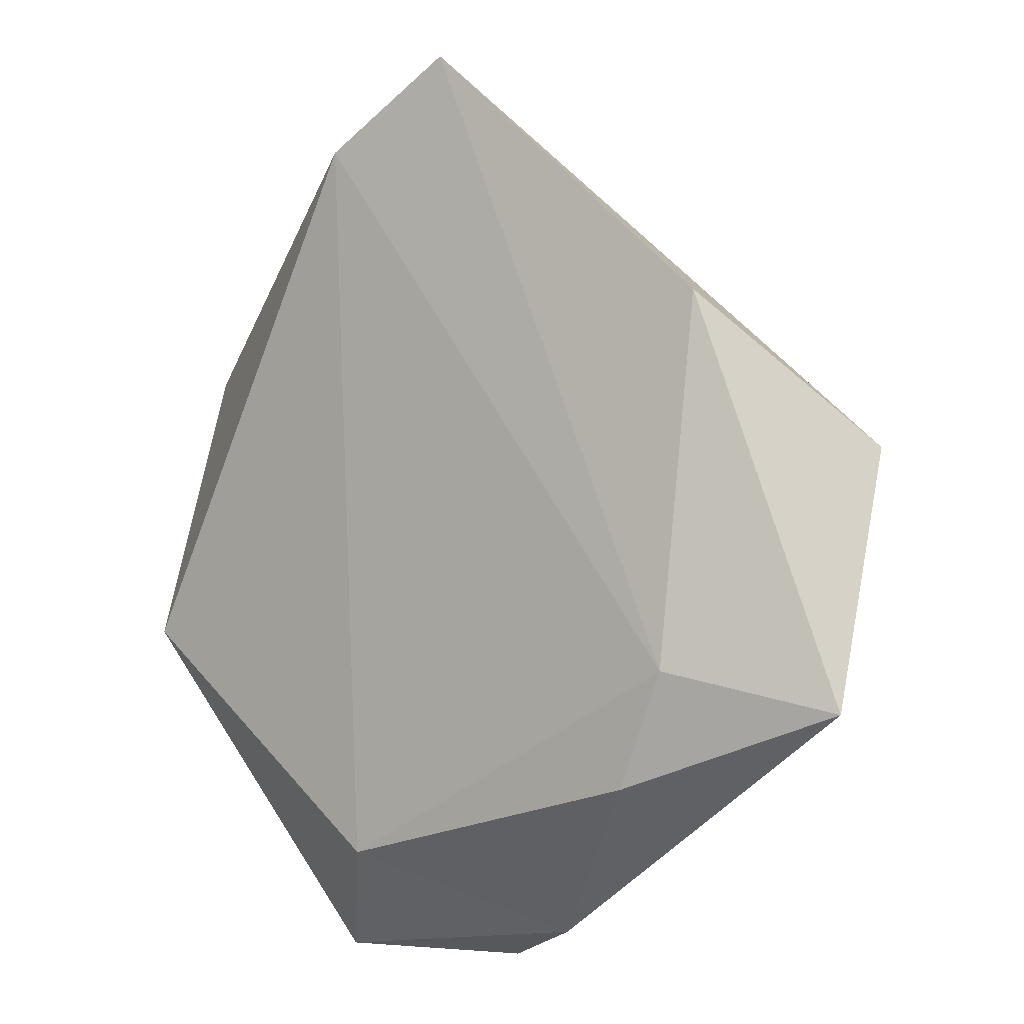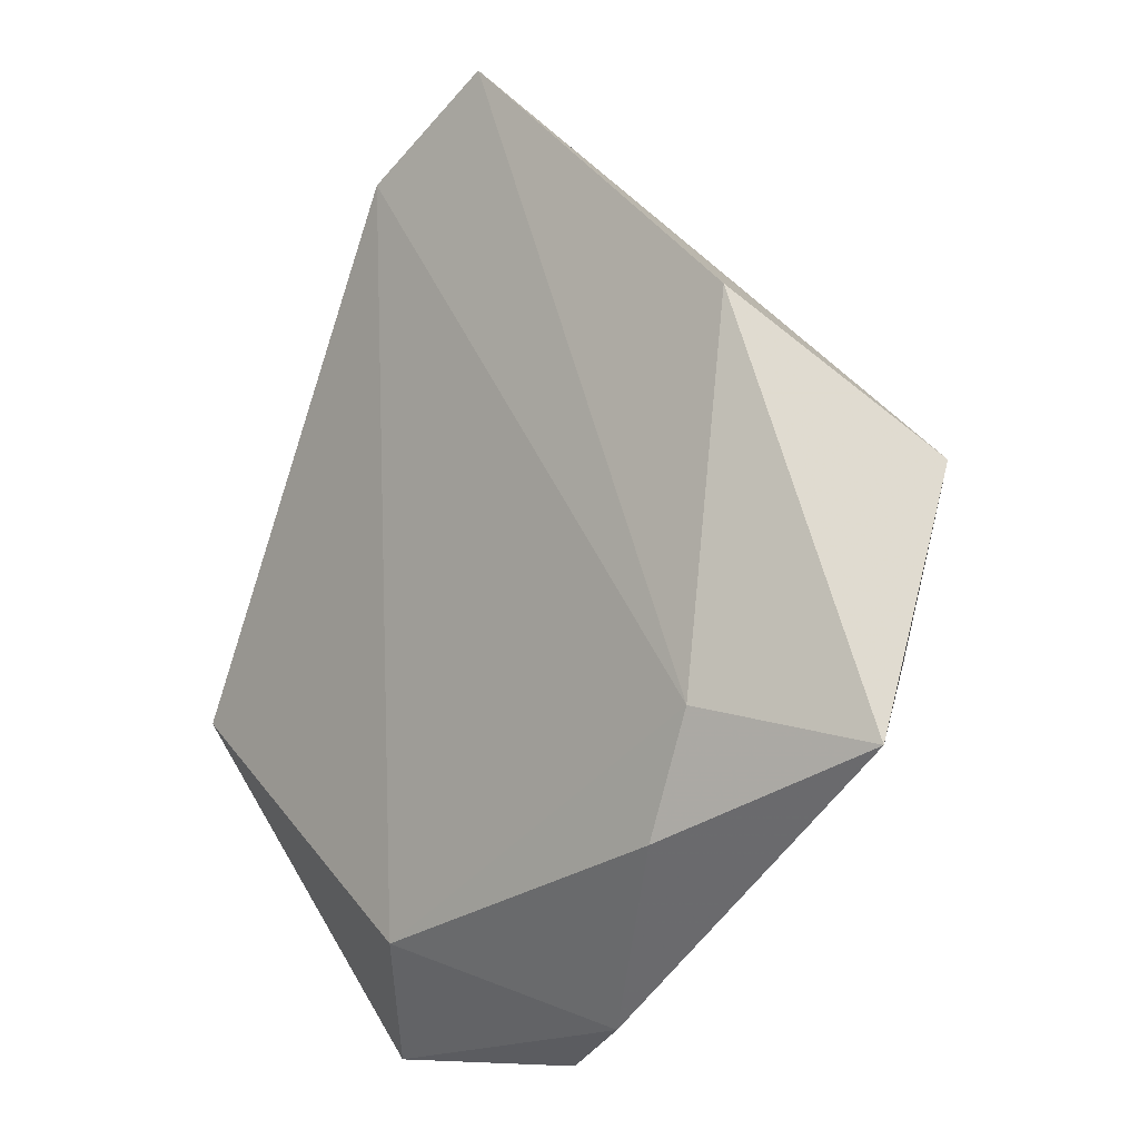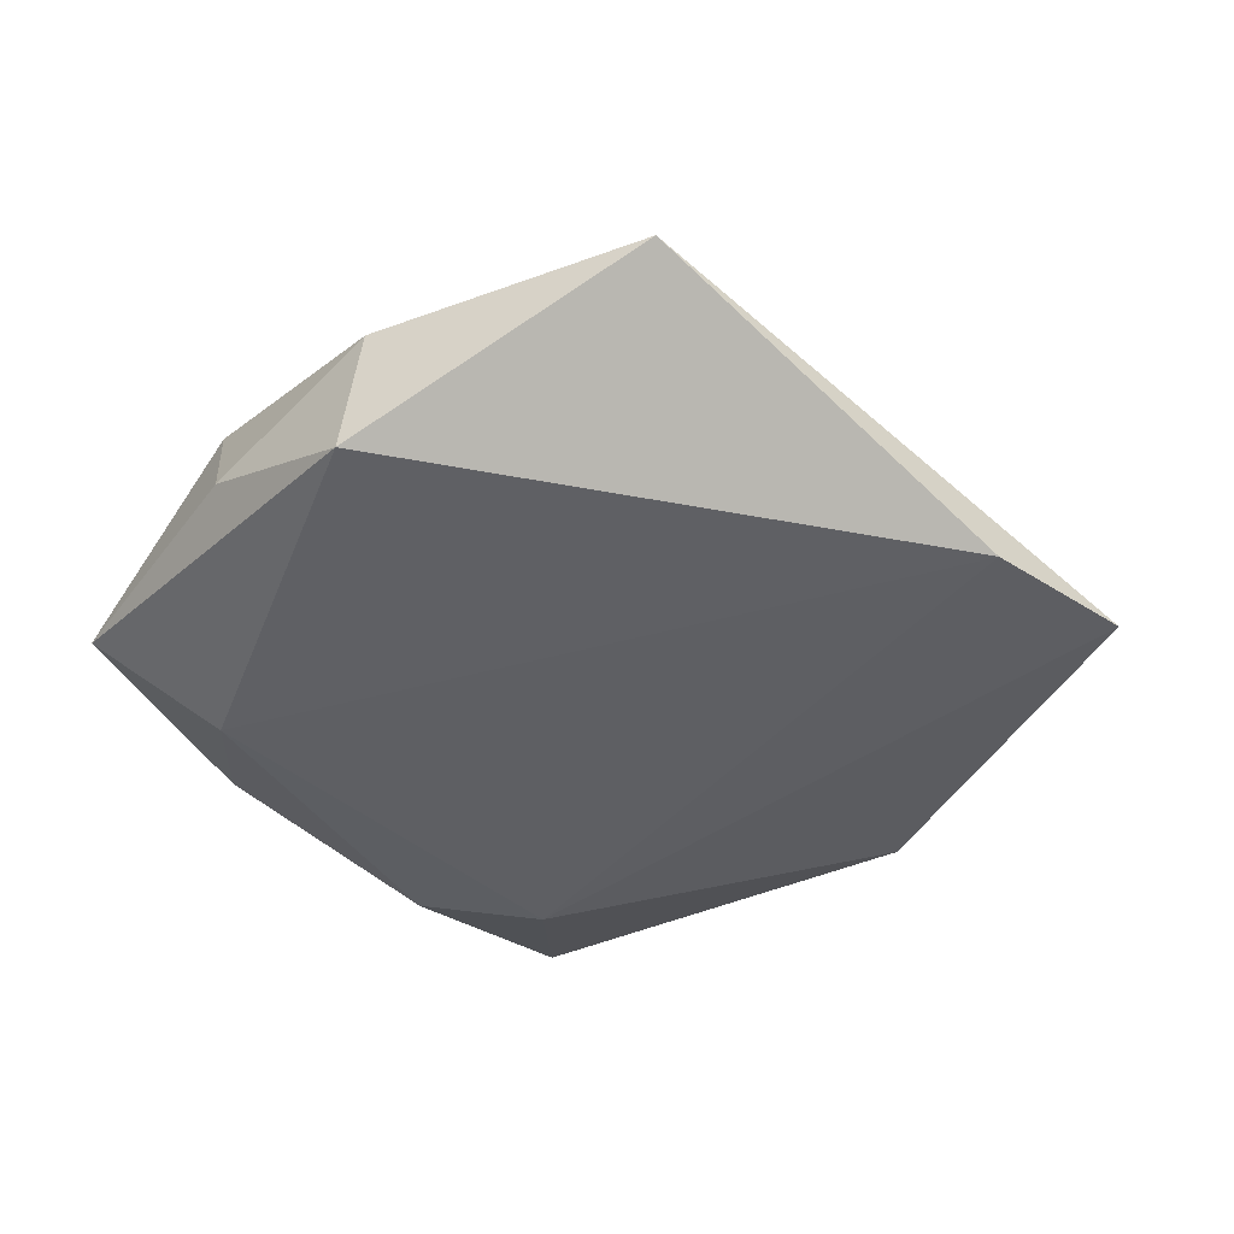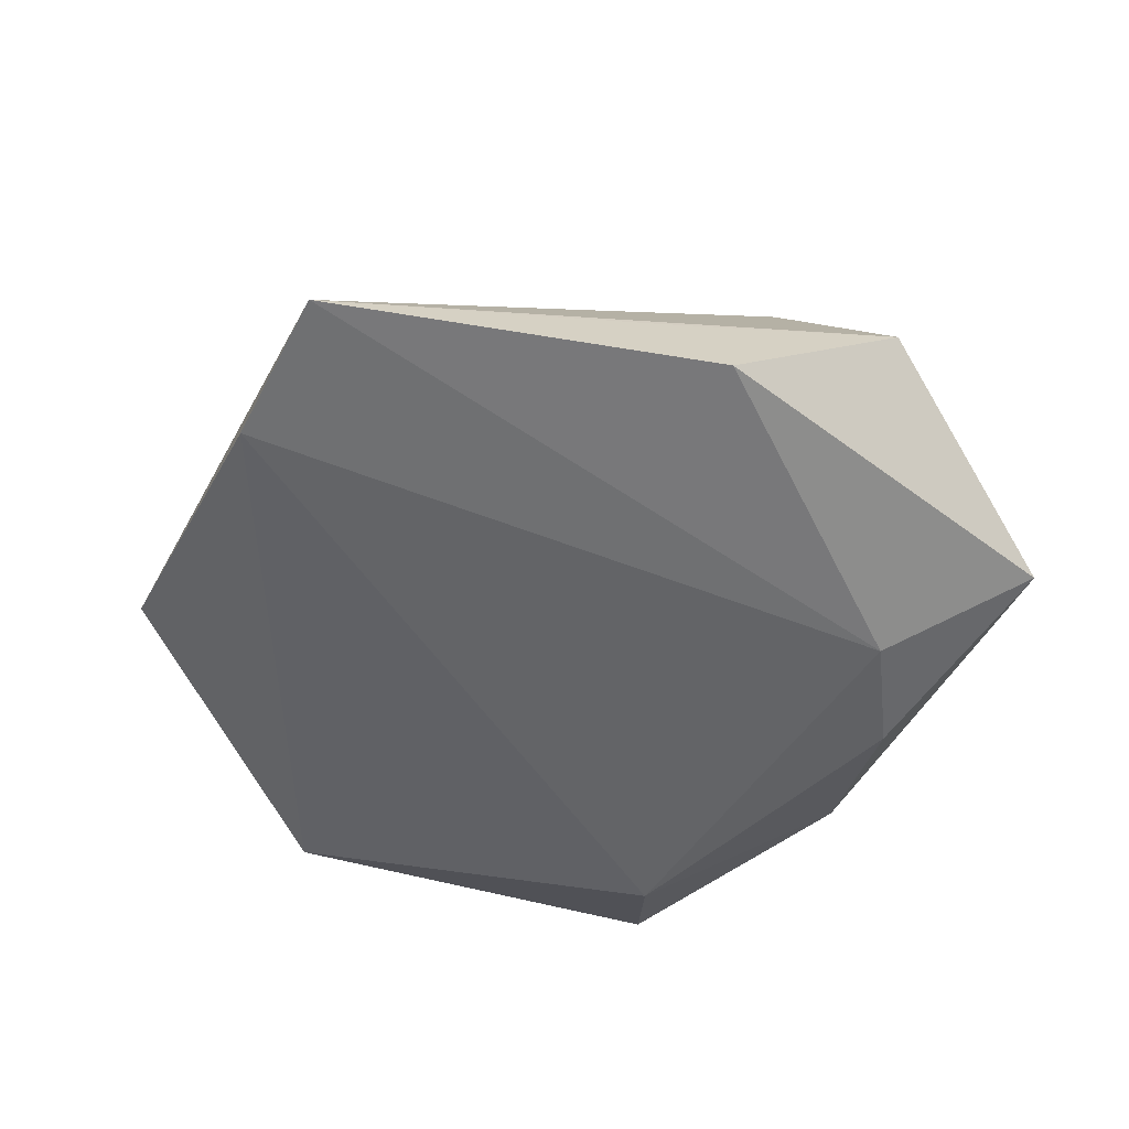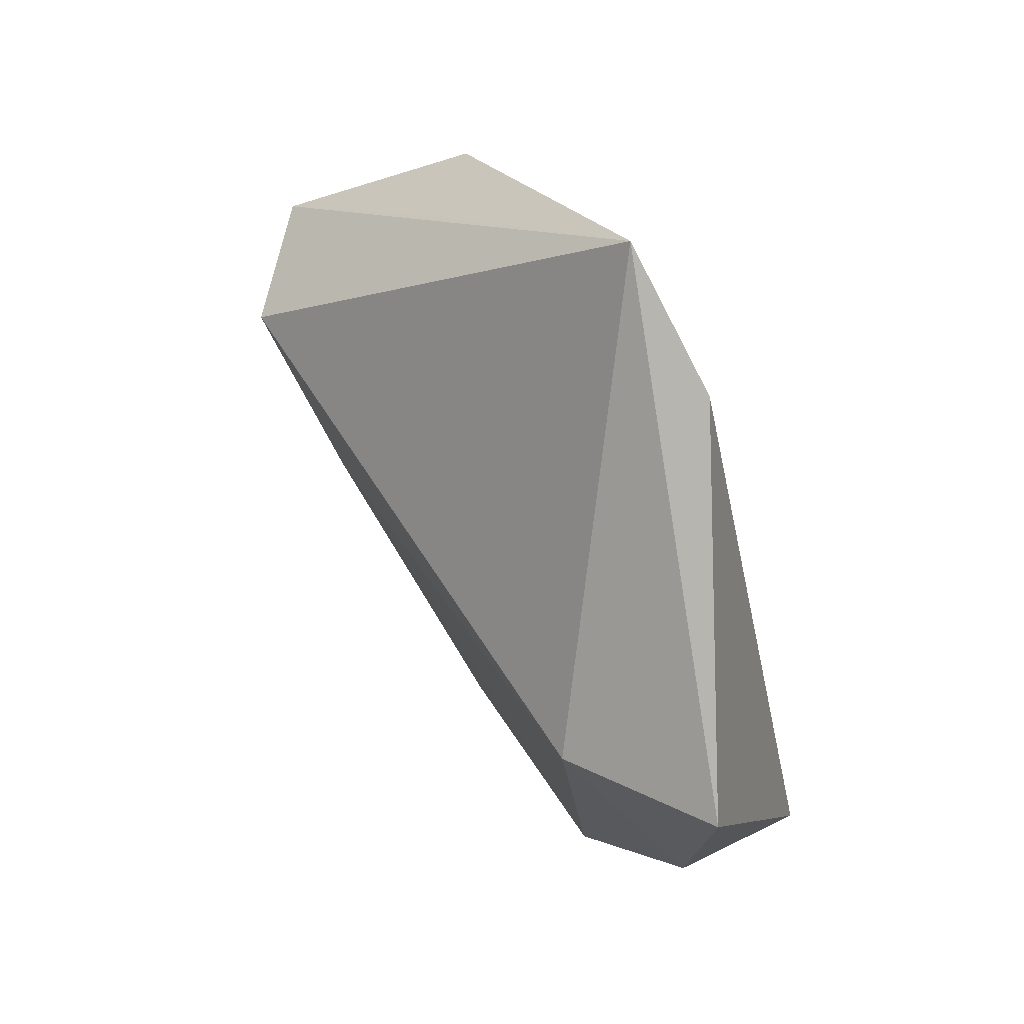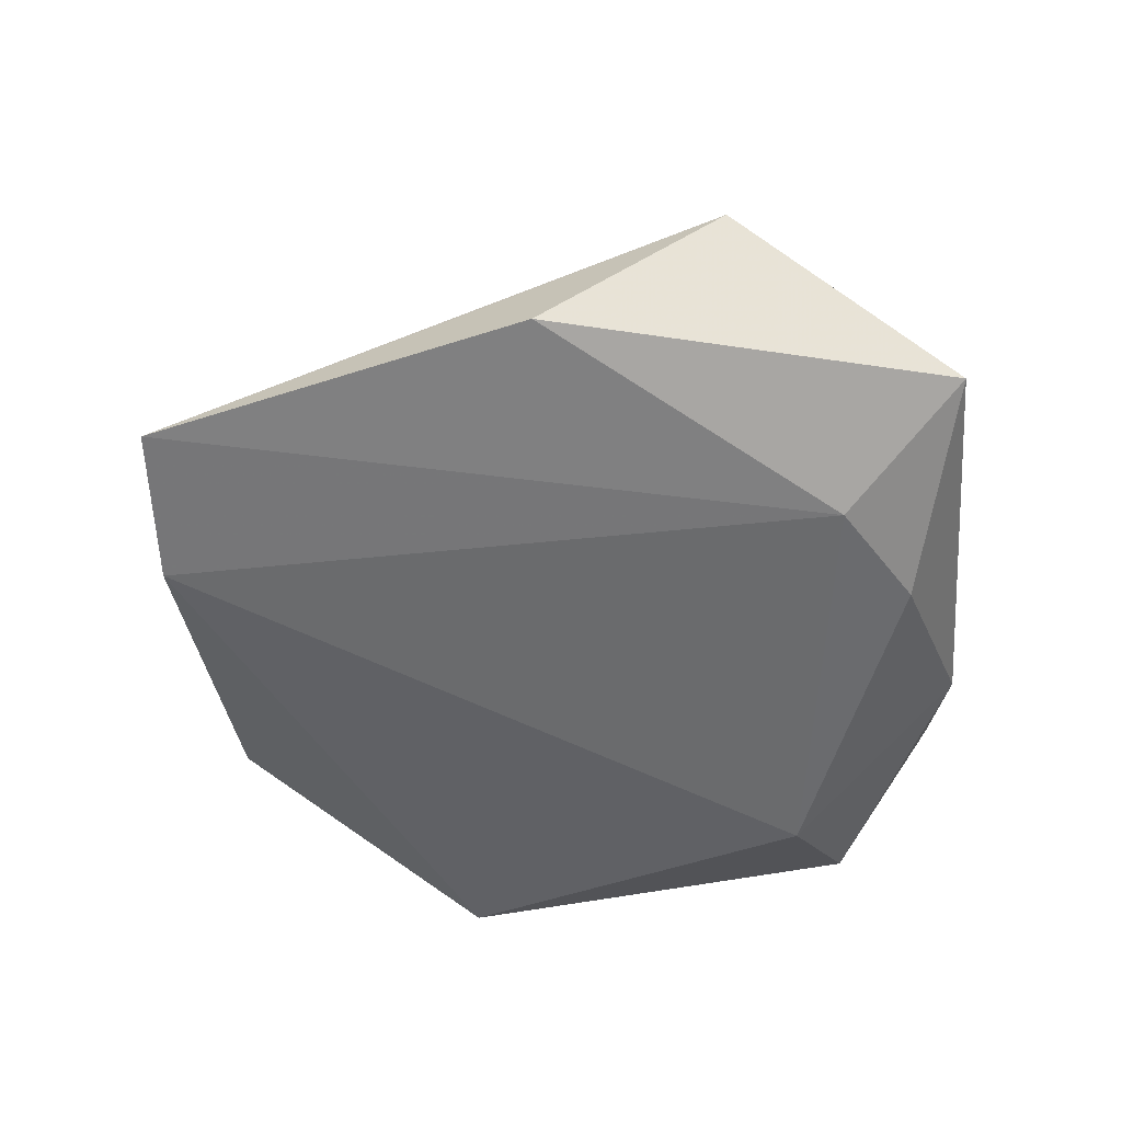
<metadata>
{"format":"obj","ext":"obj","renderer":"f3d","projection":"perspective","resolution":1024,"background":"white","views":[{"elev":-0.7,"azim":-143.5,"up":"+Y"},{"elev":-7.6,"azim":-135.2,"up":"+Y"},{"elev":-40.5,"azim":105.3,"up":"+Z"},{"elev":-51.0,"azim":-150.7,"up":"+Z"},{"elev":65.7,"azim":60.8,"up":"+Y"},{"elev":-53.5,"azim":-120.9,"up":"+Z"}]}
</metadata>
<code>
v 0.03002 0.0169 0.01389
v -0.0003659 0.05087 -0.00984
v 0.002739 -0.03456 0.008711
v -0.001894 -0.04414 0.001849
v 0.03983 -0.008471 0.004086
v -0.04526 -0.01619 -0.005751
v -0.01591 0.0008472 0.01519
v -0.0309 0.01177 0.0166
v 0.04381 0.01898 0.004677
v 0.03158 -0.02518 -0.002183
v 0.01591 -0.04393 -0.004064
v 0.009171 -0.03267 -0.01181
v -0.02899 -0.0123 -0.01199
v -0.03097 0.02467 -0.009021
v -0.02402 -0.02408 -0.01144
v 0.0401 -0.01015 -0.009398
v -0.03513 -0.007594 0.01021
v 0.00705 -0.038 0.004727
v 0.02705 -0.02731 0.008283
v -0.02453 0.02767 -0.00105
v -0.01105 -0.04041 -0.001929
v 0.01317 0.04193 -0.01088
v -0.04303 0.009534 0.006772
f 8 2 23
f 8 1 2
f 2 1 9
f 23 2 20
f 20 14 23
f 2 14 20
f 23 14 6
f 19 1 7
f 1 8 7
f 22 9 16
f 2 9 22
f 16 12 22
f 5 1 19
f 5 9 1
f 16 9 5
f 5 10 16
f 19 10 5
f 11 12 16
f 16 10 11
f 19 4 11
f 11 10 19
f 21 6 15
f 4 6 21
f 21 11 4
f 15 12 21
f 12 11 21
f 17 8 23
f 23 6 17
f 17 6 4
f 18 4 19
f 13 12 15
f 13 22 12
f 2 22 13
f 15 6 13
f 13 6 14
f 13 14 2
f 3 7 8
f 8 17 3
f 3 17 4
f 4 18 3
f 19 7 3
f 3 18 19

</code>
